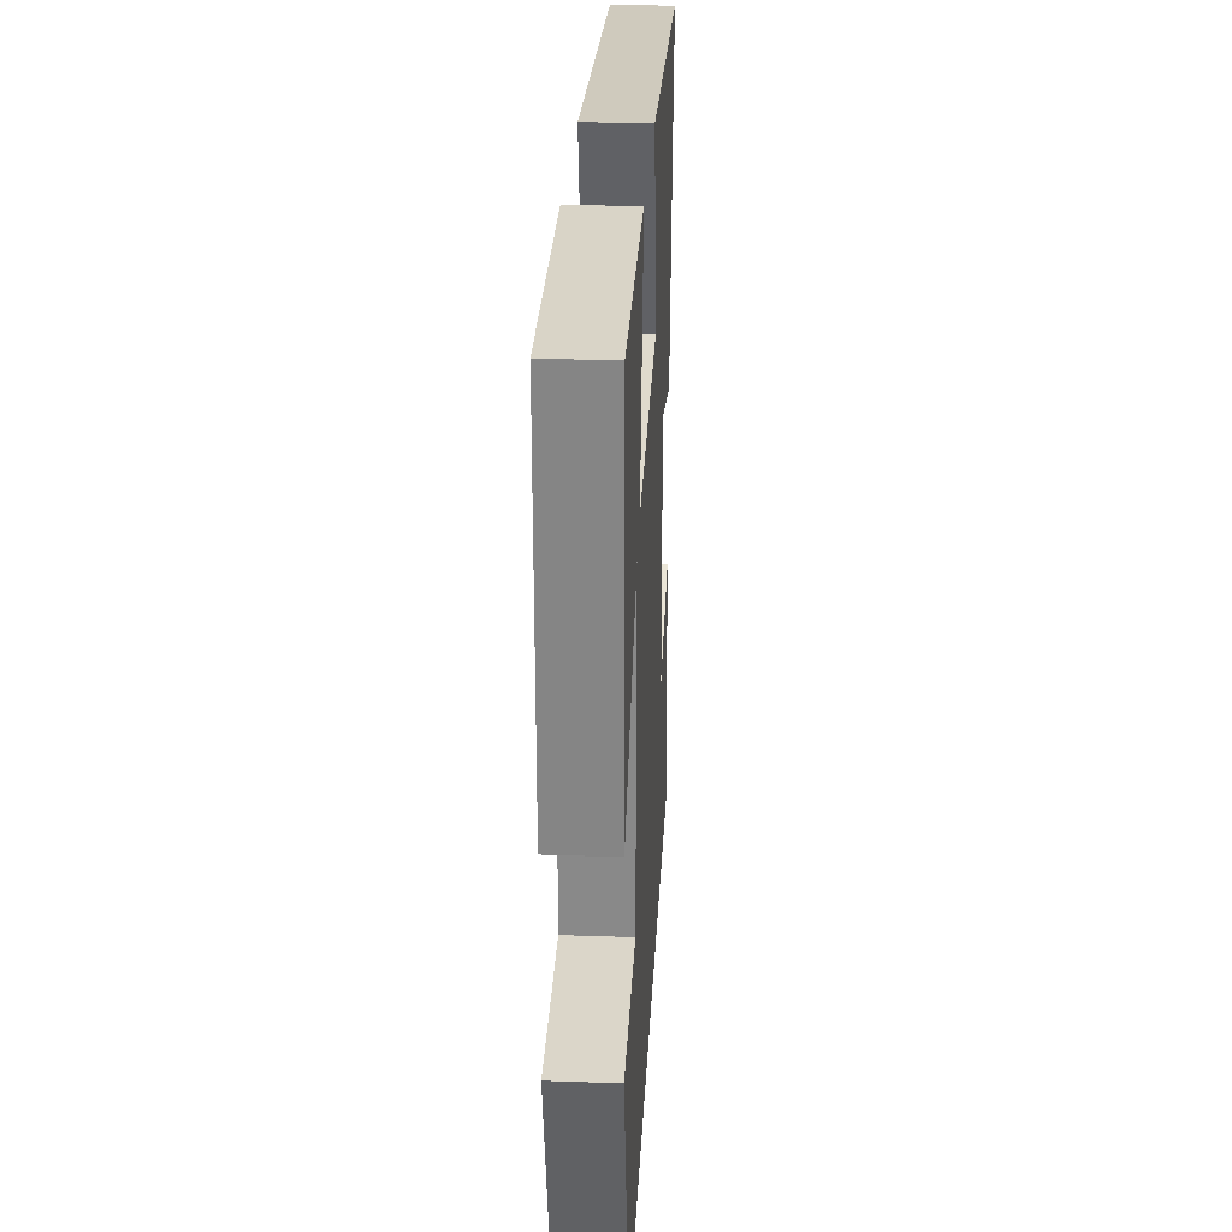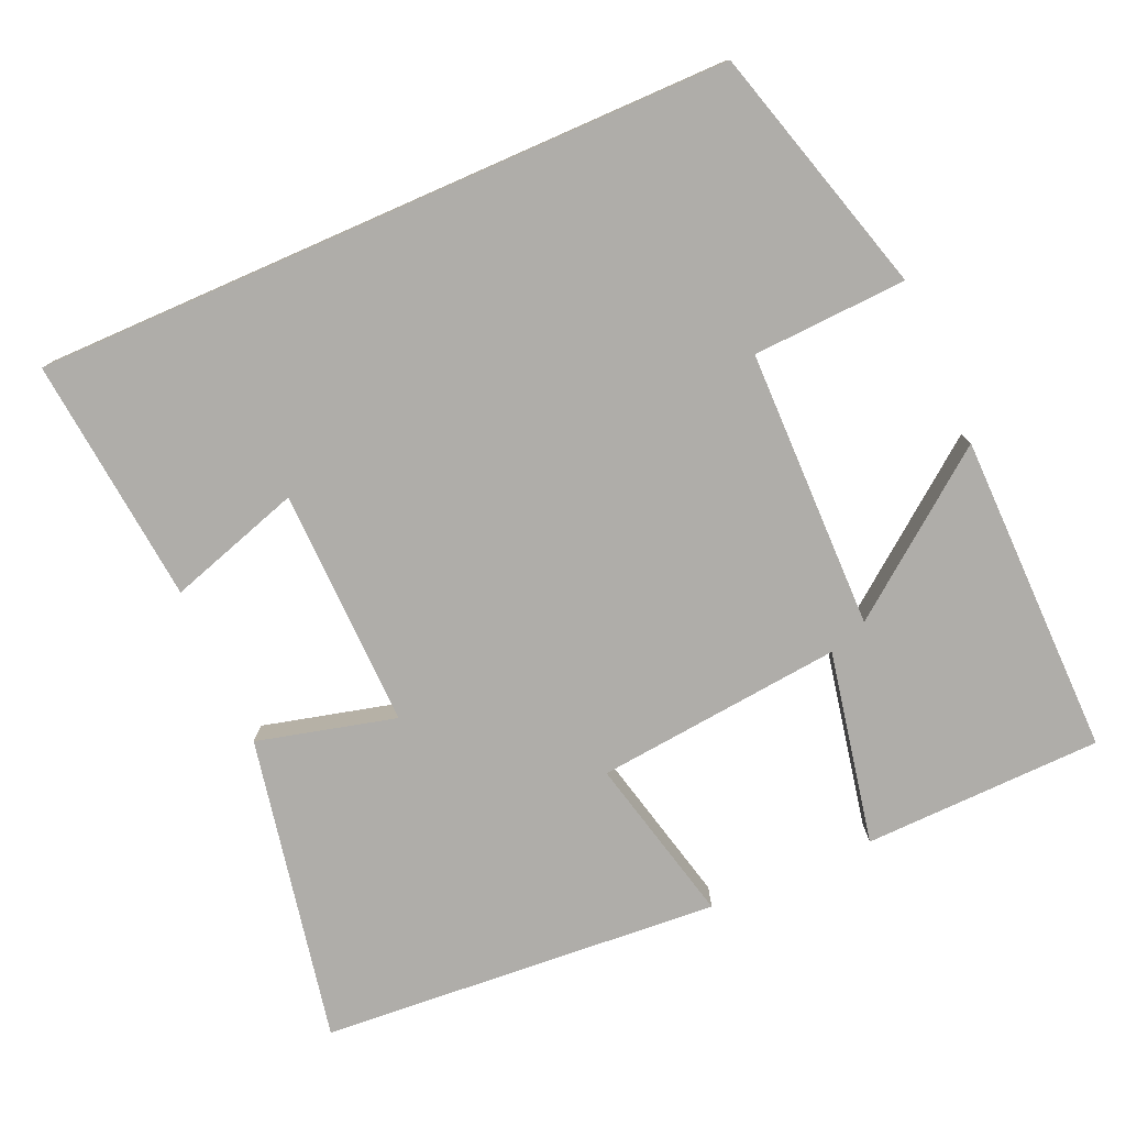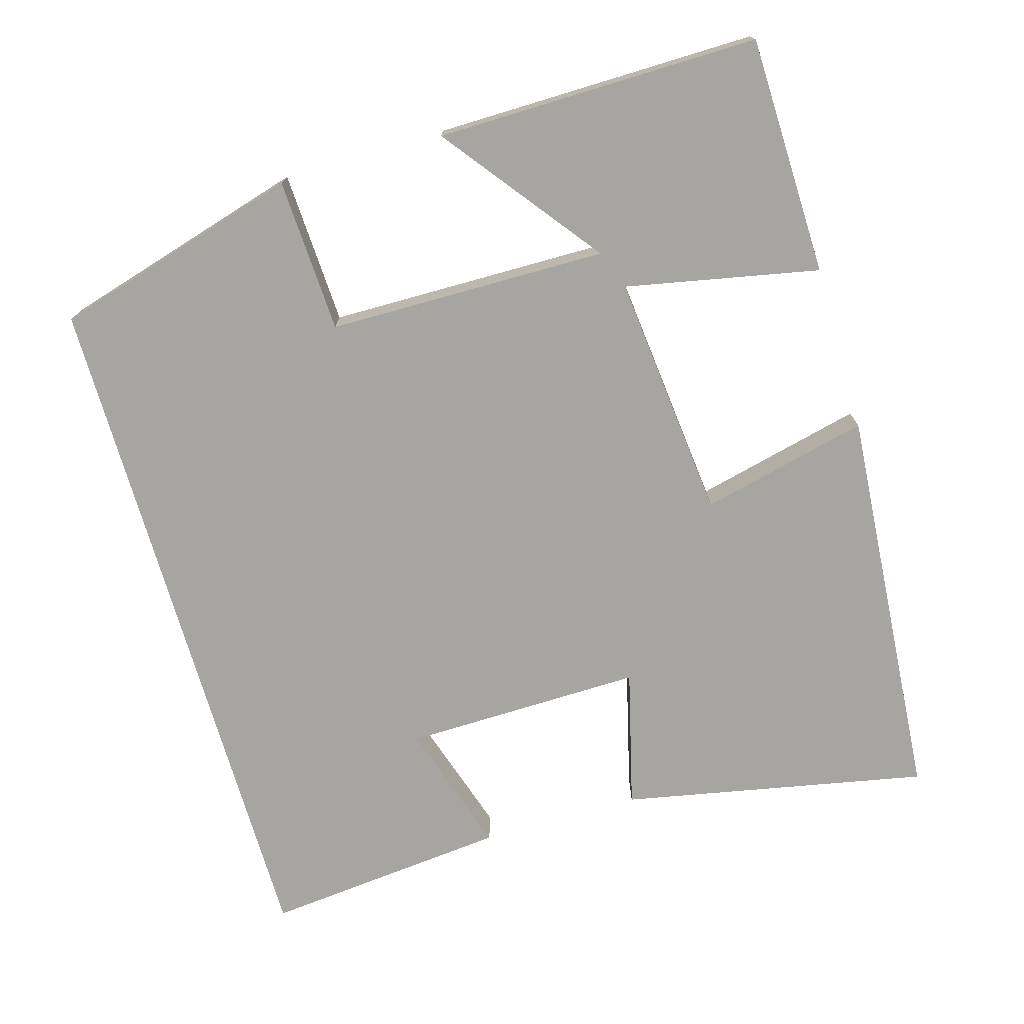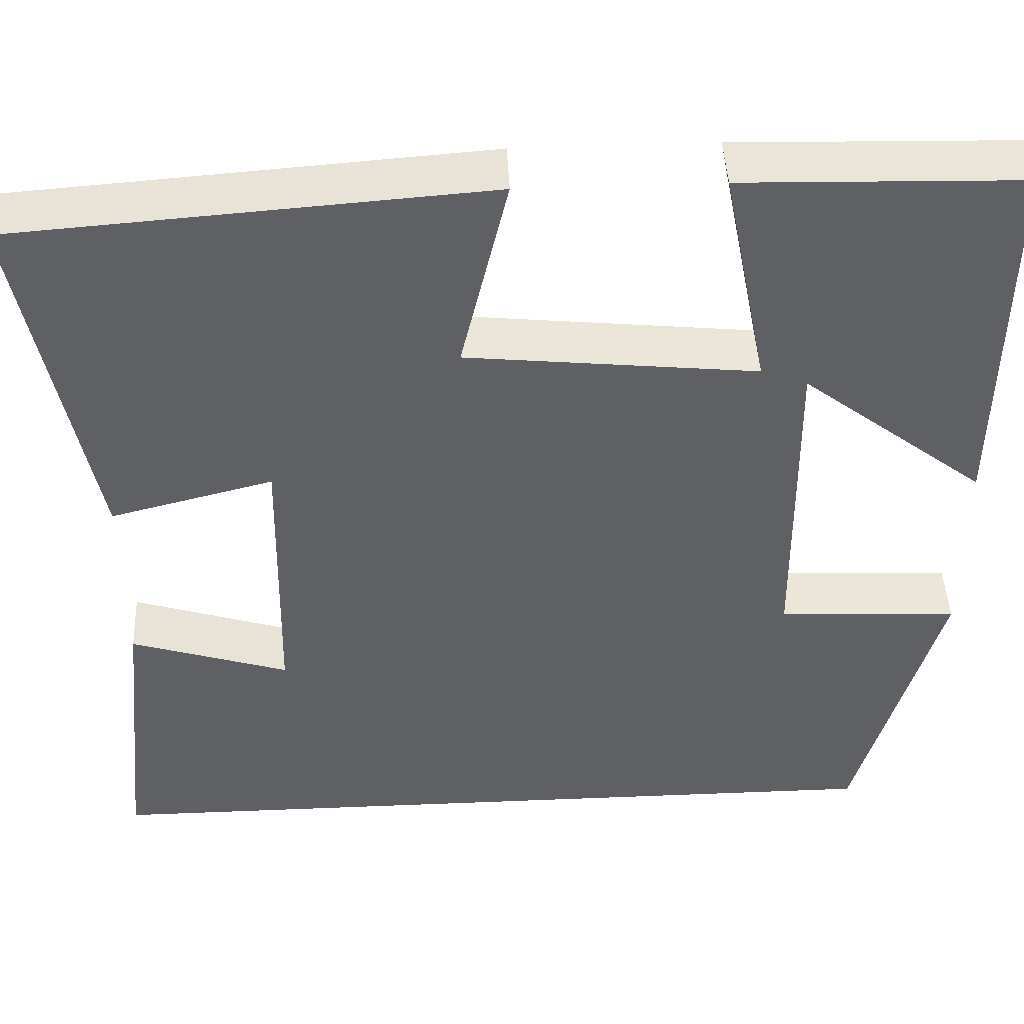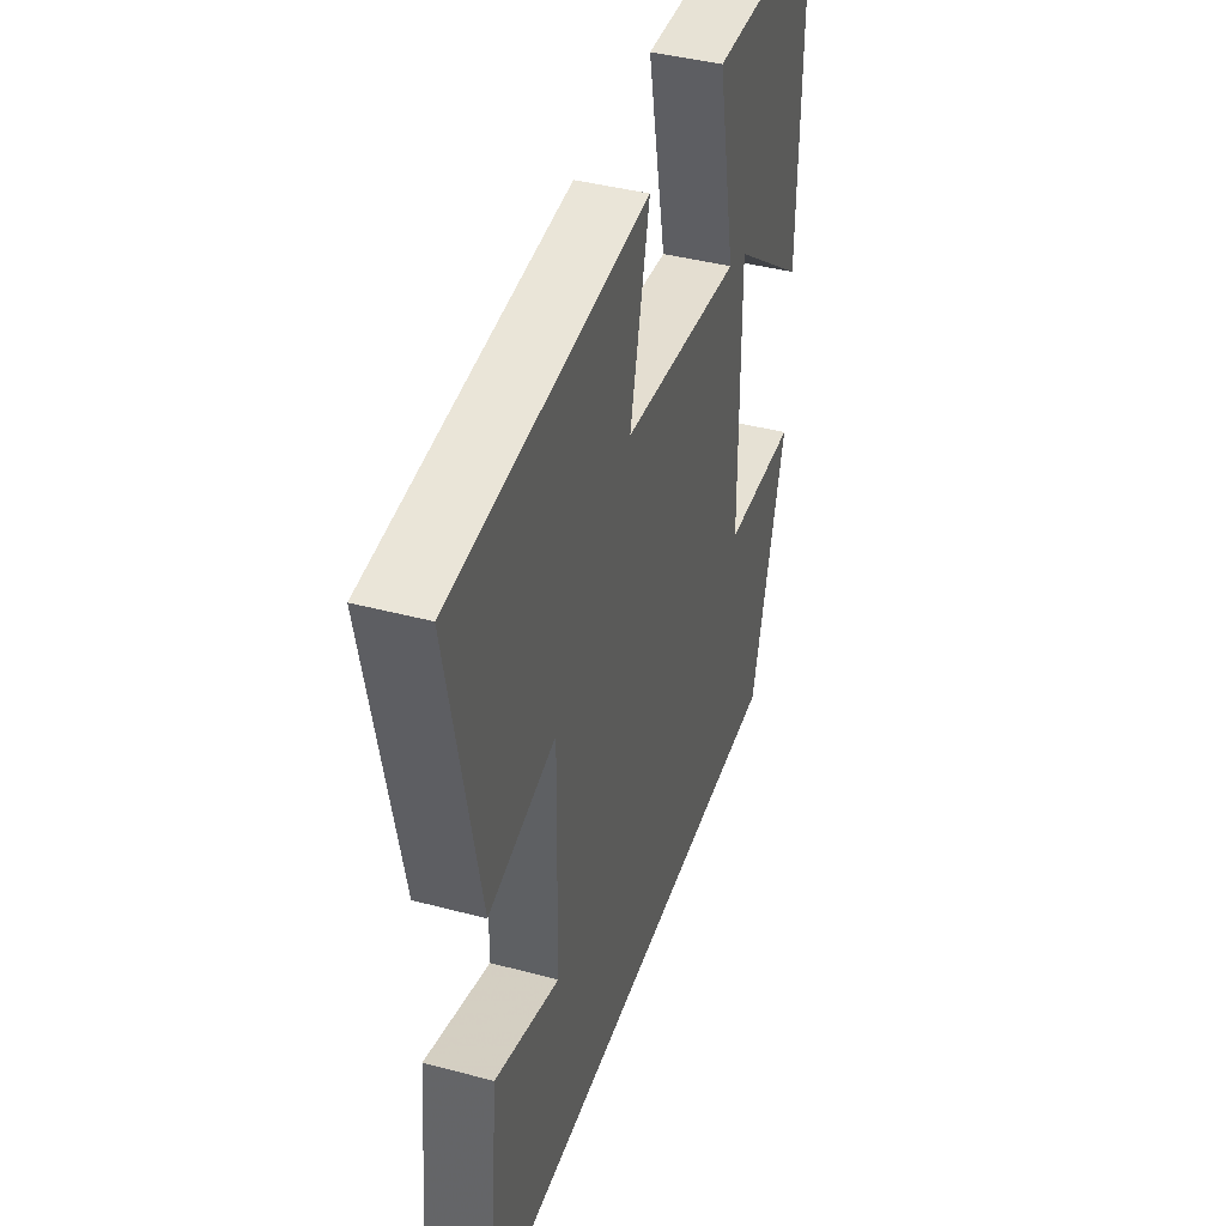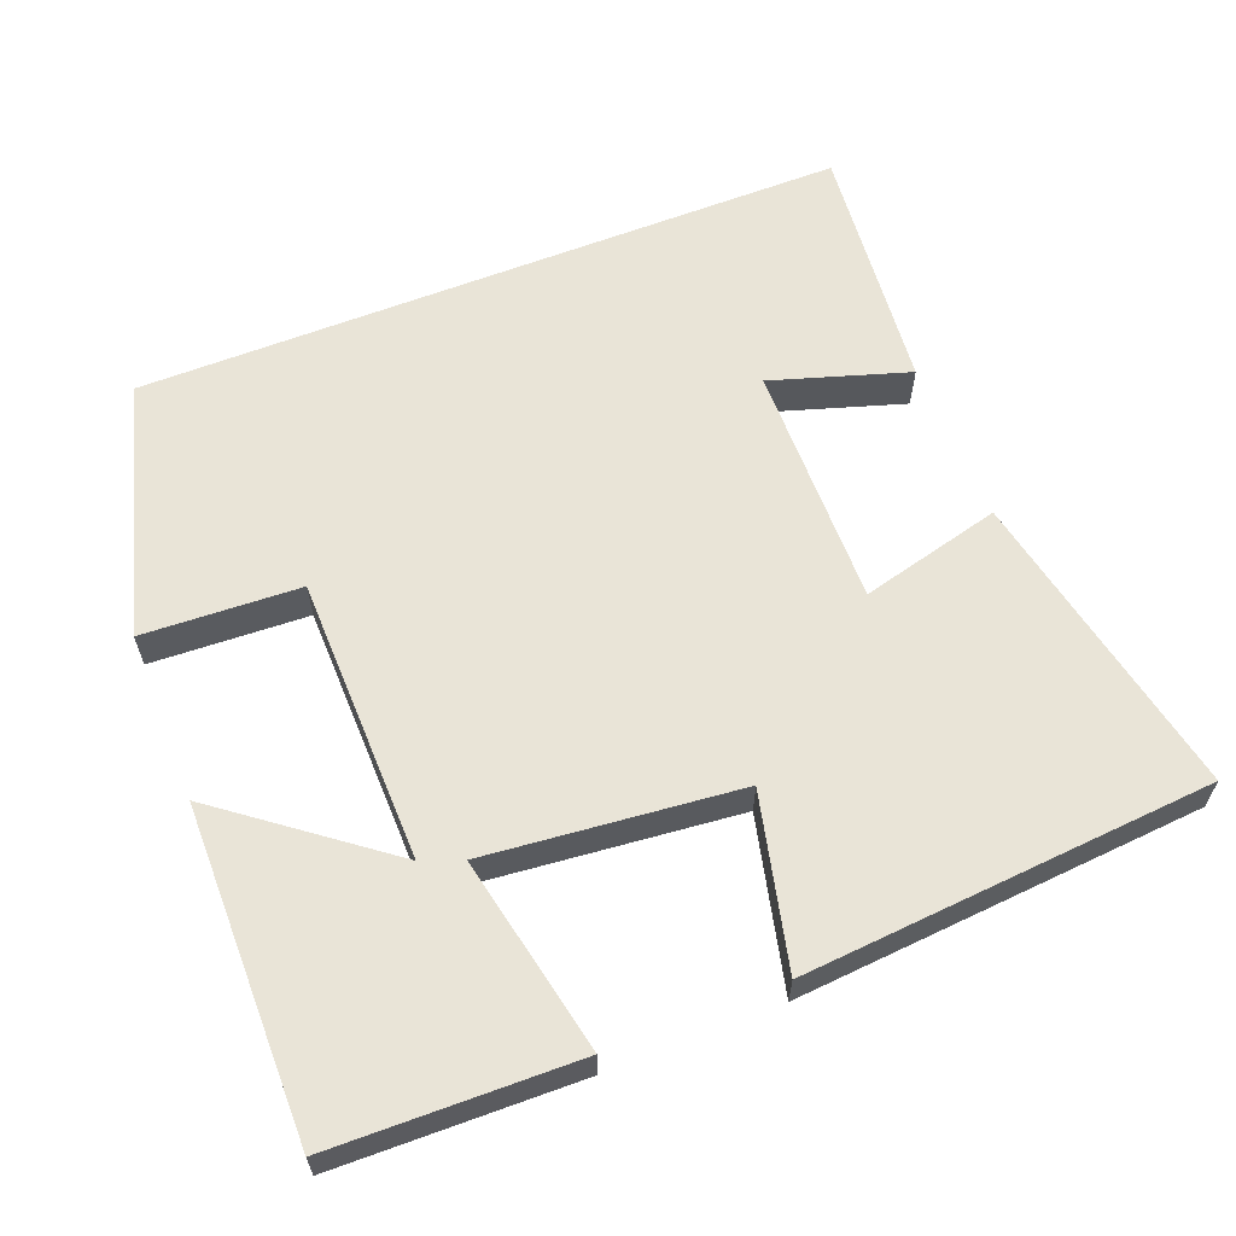
<metadata>
{"format":"obj","ext":"obj","renderer":"f3d","projection":"perspective","resolution":1024,"background":"white","views":[{"elev":27.2,"azim":-87.0,"up":"+Z"},{"elev":-77.3,"azim":-156.3,"up":"+Y"},{"elev":-73.7,"azim":-73.8,"up":"+Y"},{"elev":44.6,"azim":177.3,"up":"+Z"},{"elev":41.6,"azim":107.8,"up":"+Z"},{"elev":61.2,"azim":-21.6,"up":"+Y"}]}
</metadata>
<code>
v -0.404 0.07 -0.5
v -0.5 0.07 -0.166
v -0.293 0.07 -0.156
v -0.289 0.07 0.22
v -0.5 0.07 0.058
v -0.505 0.07 0.492
v -0.184 0.07 0.5
v -0.236 0.07 0.24
v 0.096 0.07 0.274
v 0.042 0.07 0.5
v 0.581 0.07 0.46
v 0.5 0.07 0.049
v 0.314 0.07 0.096
v 0.32 0.07 -0.226
v 0.5 0.07 -0.169
v 0.533 0.07 -0.5
v -0.404 0 -0.5
v -0.5 0 -0.166
v -0.293 0 -0.156
v -0.289 0 0.22
v -0.5 0 0.058
v -0.505 0 0.492
v -0.184 0 0.5
v -0.236 0 0.24
v 0.096 0 0.274
v 0.042 0 0.5
v 0.581 0 0.46
v 0.5 0 0.049
v 0.314 0 0.096
v 0.32 0 -0.226
v 0.5 0 -0.169
v 0.533 0 -0.5
f 14 15 16 1
f 13 14 1
f 11 12 13
f 10 11 13
f 9 10 13
f 8 9 13
f 6 7 8
f 4 5 6
f 4 6 8
f 3 4 8 13
f 1 2 3
f 1 3 13
f 17 32 31 30
f 17 30 29
f 29 28 27
f 29 27 26
f 29 26 25
f 29 25 24
f 24 23 22
f 22 21 20
f 24 22 20
f 29 24 20 19
f 19 18 17
f 29 19 17
f 1 17 18 2
f 2 18 19 3
f 3 19 20 4
f 4 20 21 5
f 5 21 22 6
f 6 22 23 7
f 7 23 24 8
f 8 24 25 9
f 9 25 26 10
f 10 26 27 11
f 11 27 28 12
f 12 28 29 13
f 13 29 30 14
f 14 30 31 15
f 15 31 32 16
f 16 32 17 1

</code>
